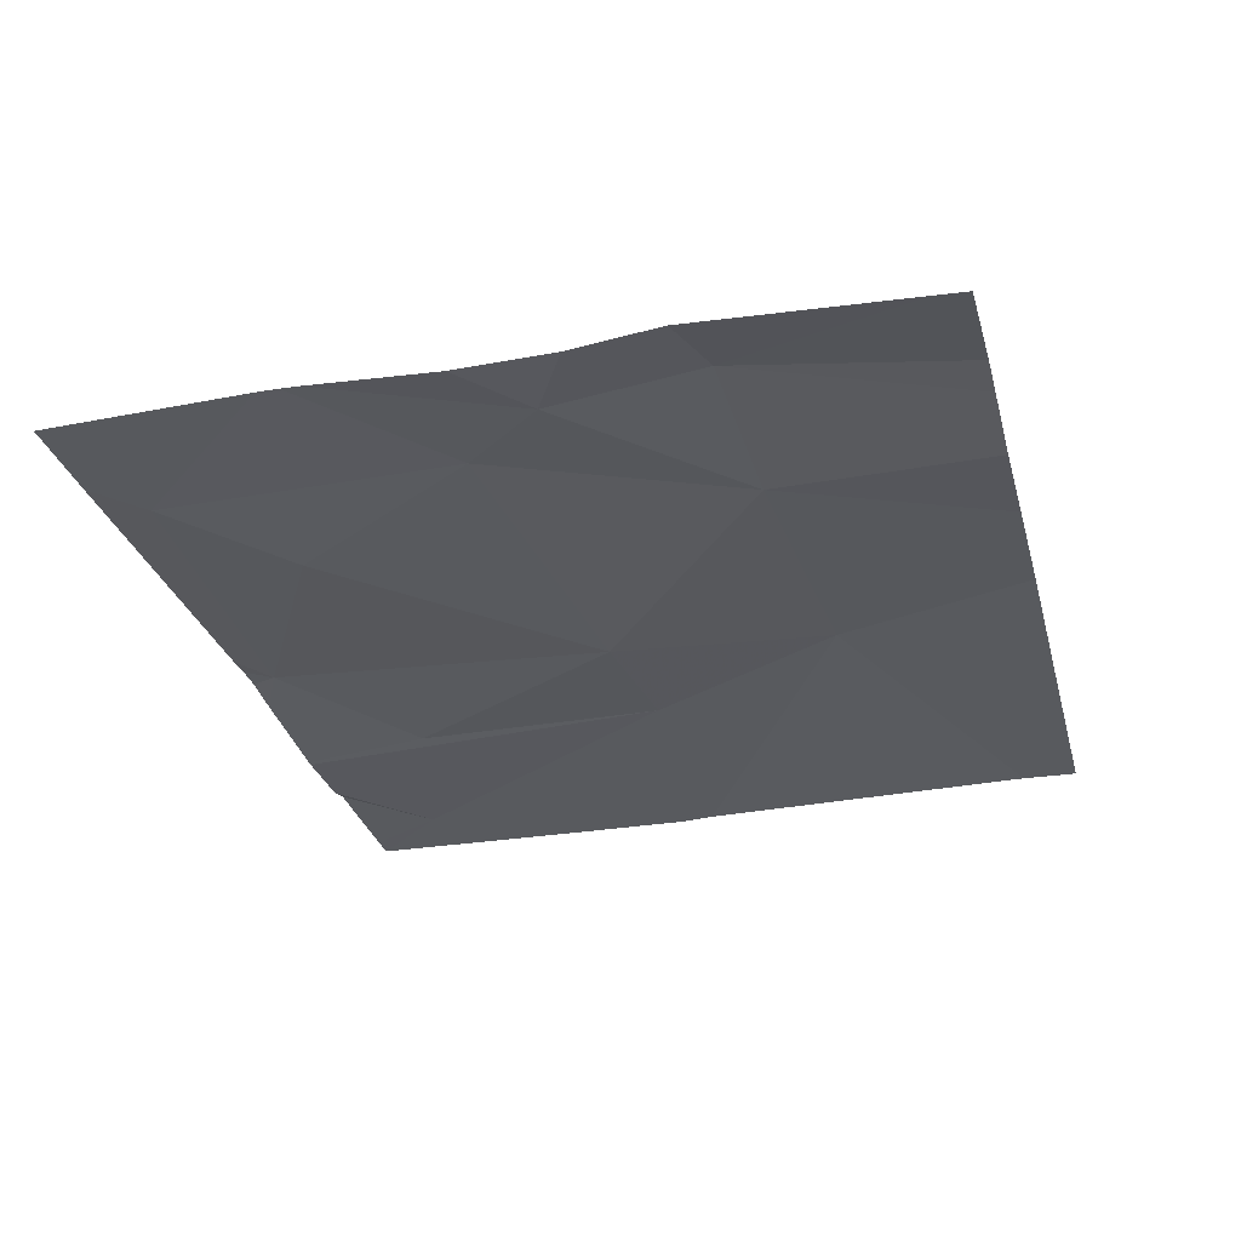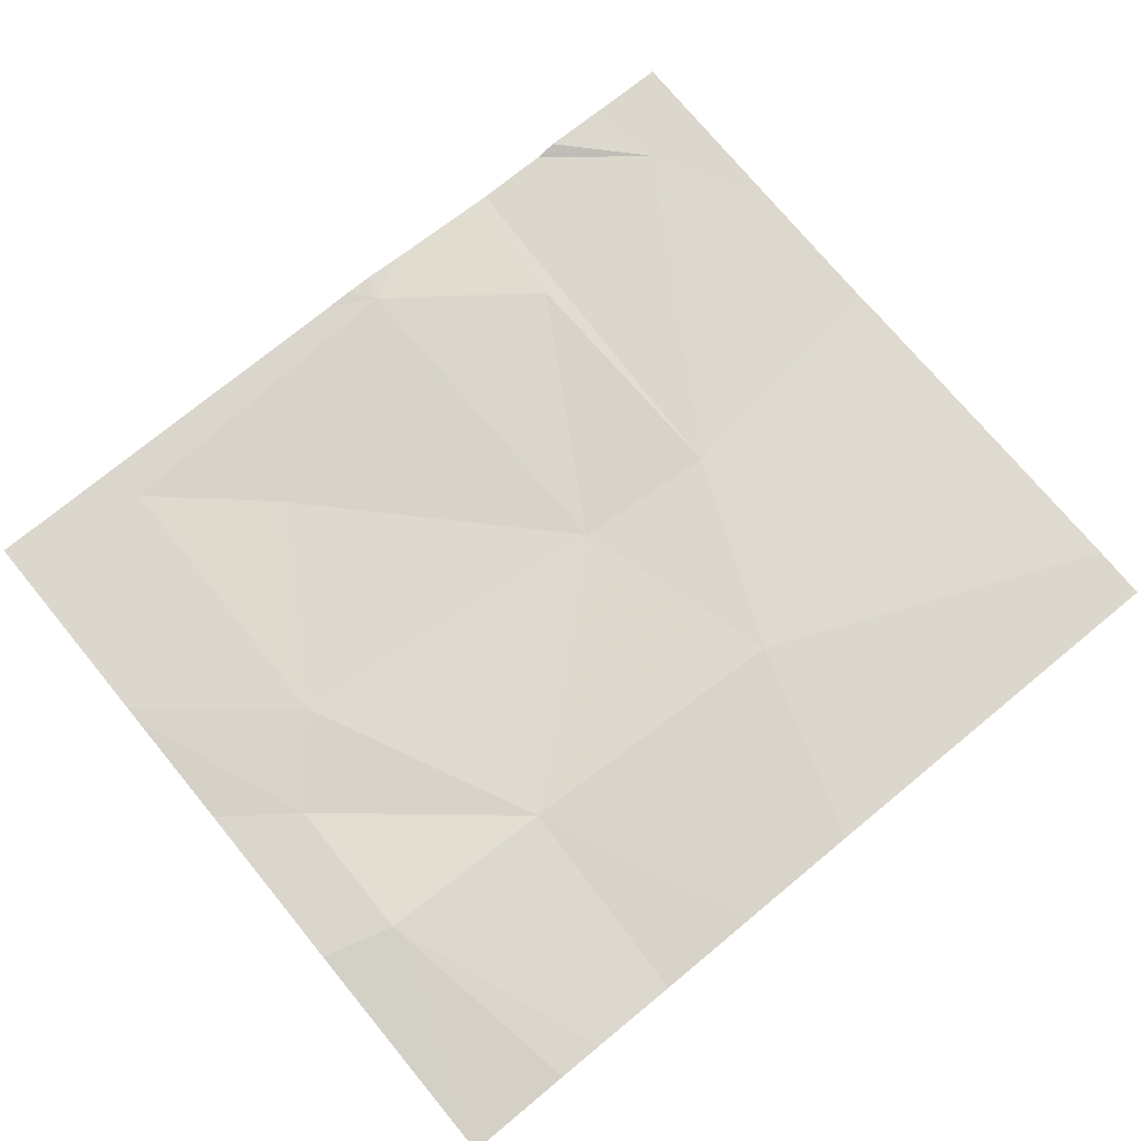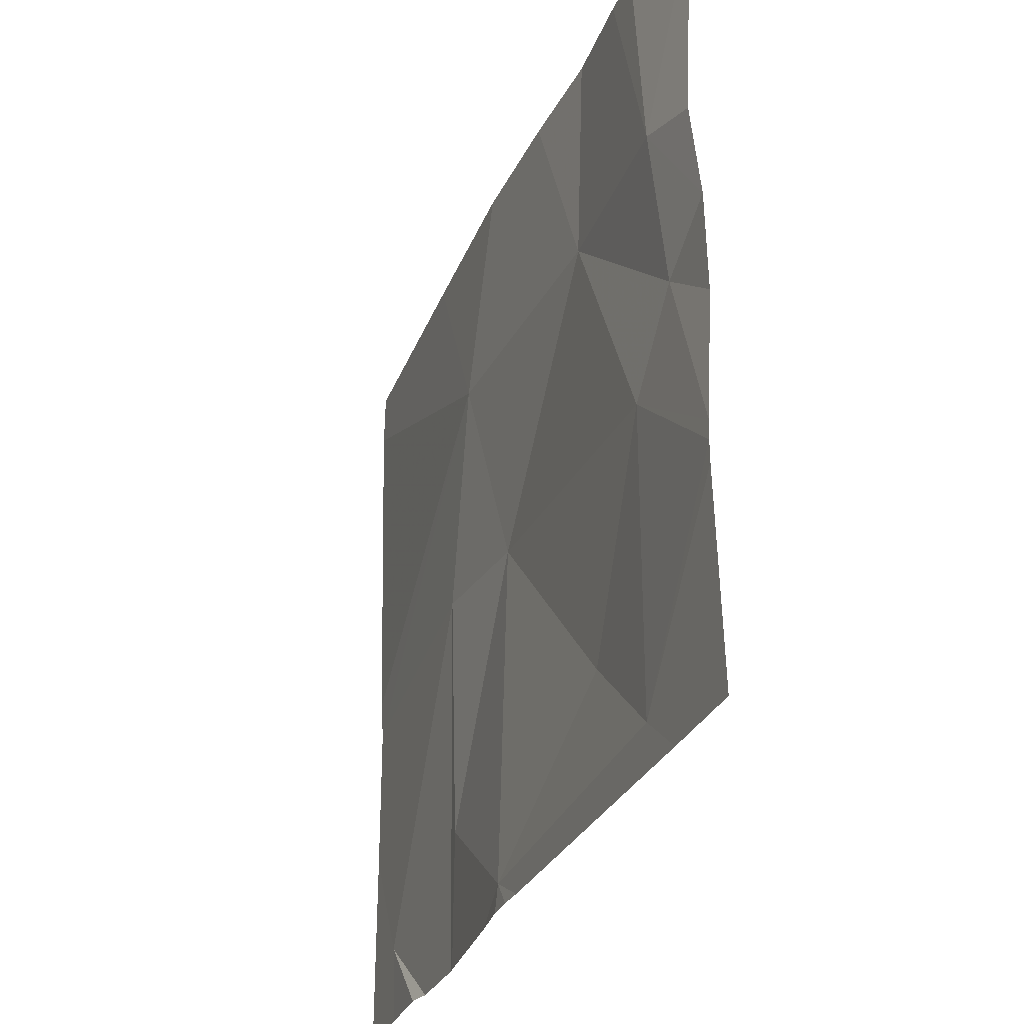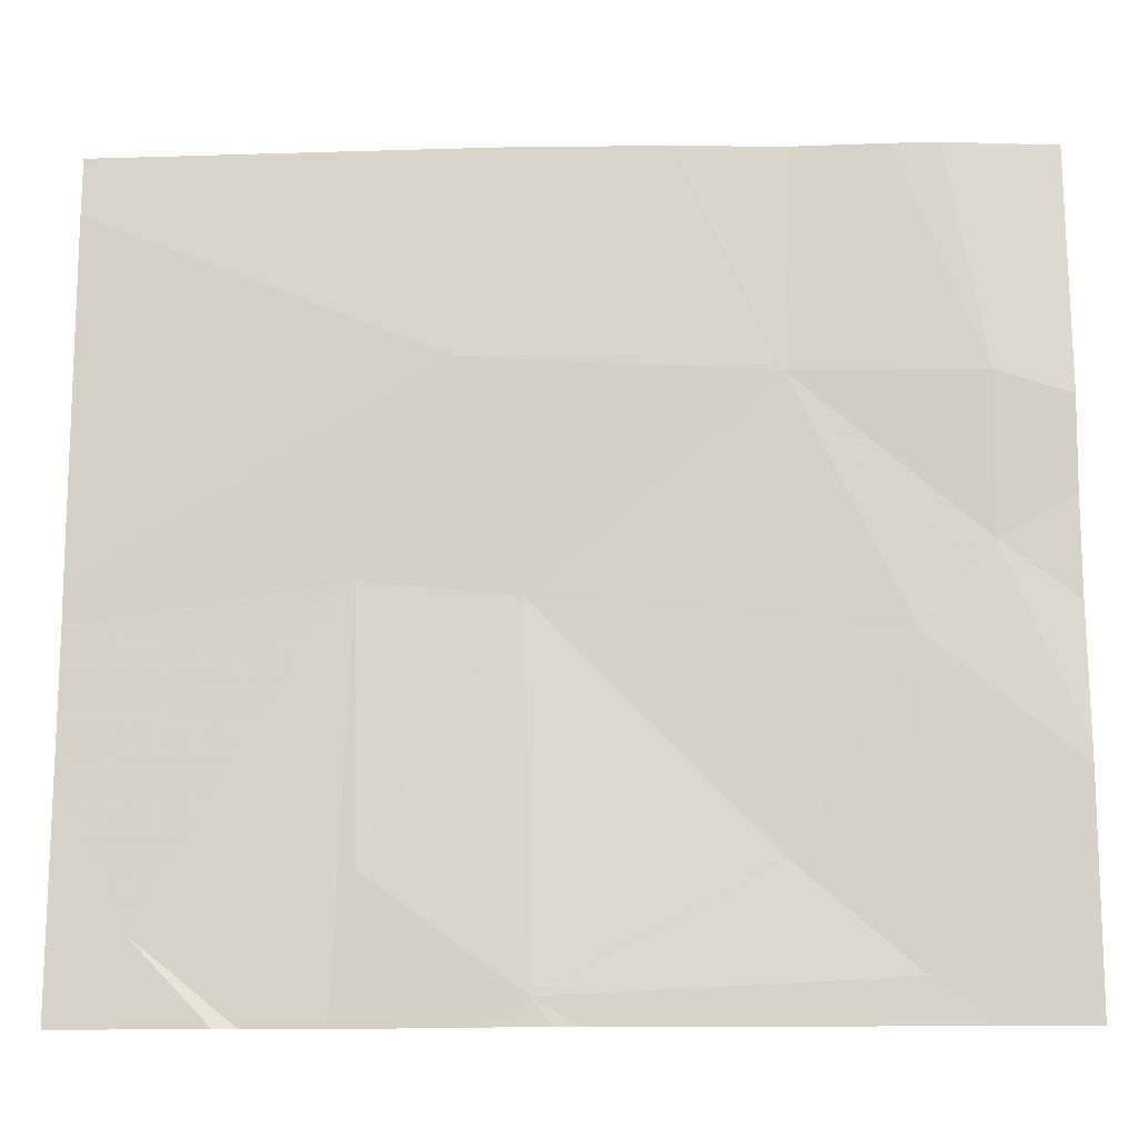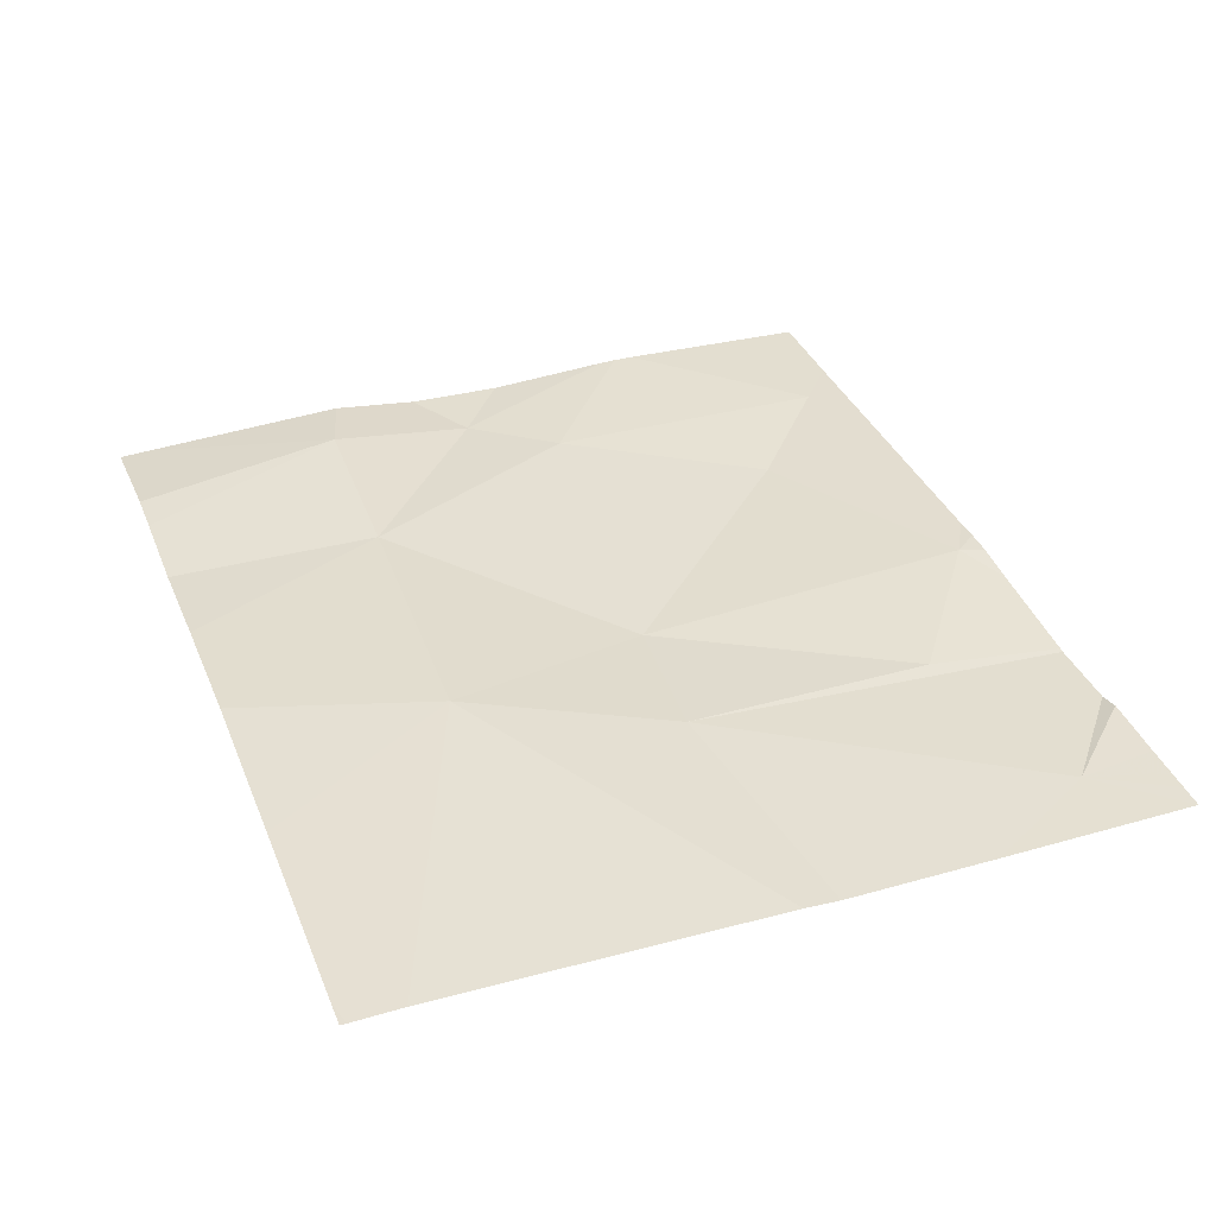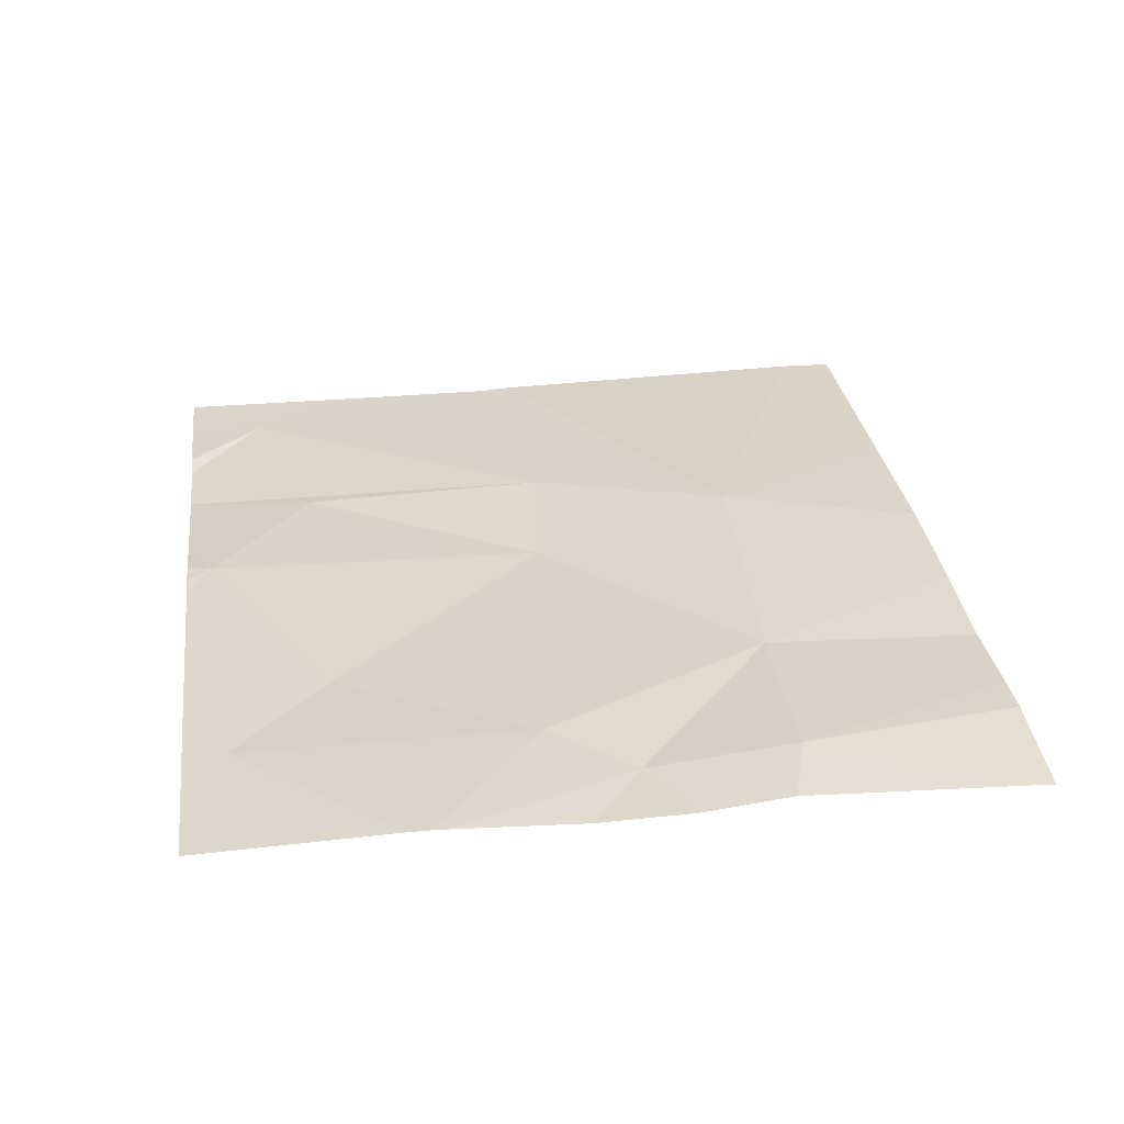
<metadata>
{"format":"obj","ext":"obj","renderer":"f3d","projection":"perspective","resolution":1024,"background":"white","views":[{"elev":-28.4,"azim":104.5,"up":"+Z"},{"elev":74.5,"azim":140.5,"up":"+Z"},{"elev":-29.9,"azim":68.9,"up":"+Y"},{"elev":-15.1,"azim":1.3,"up":"+Y"},{"elev":35.6,"azim":-110.6,"up":"+Z"},{"elev":31.4,"azim":82.5,"up":"+Z"}]}
</metadata>
<code>
v -148.3 225.9 483.2
v -148.3 225.9 483.2
v -148.3 225.4 483.2
v -147.9 225.7 483.2
v -148.3 225.4 483.2
v -148.3 225.2 483.2
v -148 225.4 483.2
v -148 225.9 483.2
v -148.2 225.1 483.2
v -147.8 225.9 483.2
v -147.3 225.9 483.2
v -147.4 225.9 483.2
v -147.6 225.9 483.2
v -147.3 225.9 483.2
v -147.8 225 483.2
v -148.2 225.9 483.2
v -147.3 225.5 483.2
v -147.8 225 483.2
v -148.2 225 483.2
v -148.2 225 483.2
v -147.5 225.1 483.2
v -147.4 225 483.2
v -147.4 225.4 483.2
v -148 225.1 483.2
v -147.8 225.4 483.2
v -148.3 225 483.2
v -147.3 225.7 483.3
v -147.5 225.7 483.2
v -148.2 225 483.2
v -147.2 225.4 483.2
v -147.2 225.3 483.2
v -147.2 225.2 483.2
v -148.3 225.9 483.2
v -147.5 225.9 483.2
v -147.2 225.2 483.2
v -147.2 225.5 483.2
v -147.2 225.9 483.2
v -147.2 225.6 483.2
v -147.8 225 483.2
v -147.7 225 483.2
v -147.4 225 483.2
v -148 225 483.2
v -148 225 483.2
v -147.3 225 483.2
v -147.8 225 483.2
v -148.1 225 483.2
v -148.1 225 483.2
v -147.3 225 483.2
v -147.2 225 483.2
v -147.2 225.9 483.2
f 2 4 1
f 3 4 2
f 5 7 4
f 6 9 7
f 9 6 26
f 40 15 45
f 22 21 15
f 22 15 40
f 22 23 21
f 24 7 42
f 25 24 15
f 31 23 32
f 11 37 50
f 25 15 21
f 42 9 47
f 23 25 21
f 6 7 5
f 25 7 24
f 32 22 35
f 39 24 43
f 39 15 24
f 23 17 28
f 27 28 17
f 14 37 11
f 28 27 12
f 5 4 3
f 23 28 25
f 25 4 7
f 4 28 13
f 25 28 4
f 27 17 36
f 10 4 13
f 16 4 8
f 30 17 31
f 18 15 39
f 31 17 23
f 32 23 22
f 20 9 19
f 8 4 10
f 19 9 29
f 35 22 44
f 36 17 30
f 13 28 34
f 29 9 26
f 37 27 38
f 38 27 36
f 41 22 40
f 34 28 12
f 42 7 9
f 43 24 42
f 12 27 14
f 44 22 48
f 14 27 37
f 45 15 18
f 16 1 4
f 46 9 20
f 47 9 46
f 48 22 41
f 33 1 16
f 49 35 44

</code>
